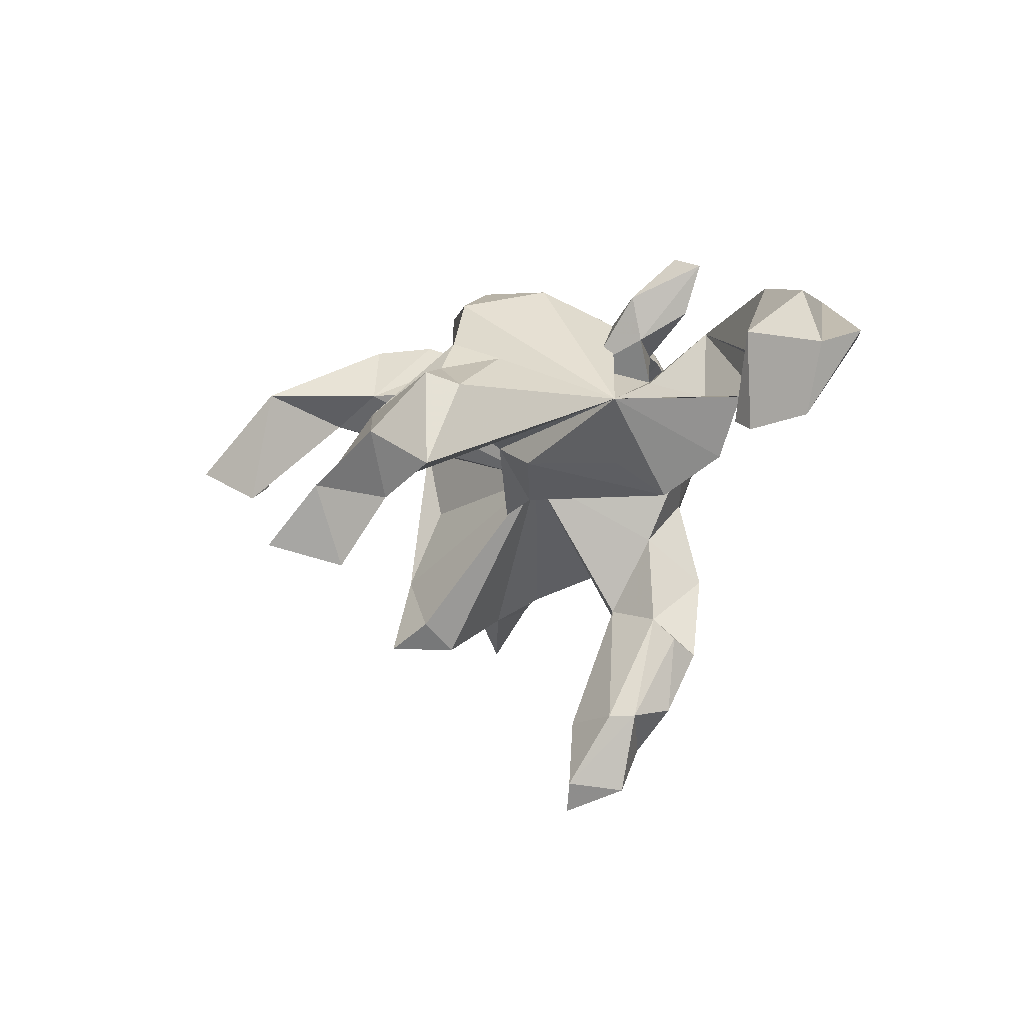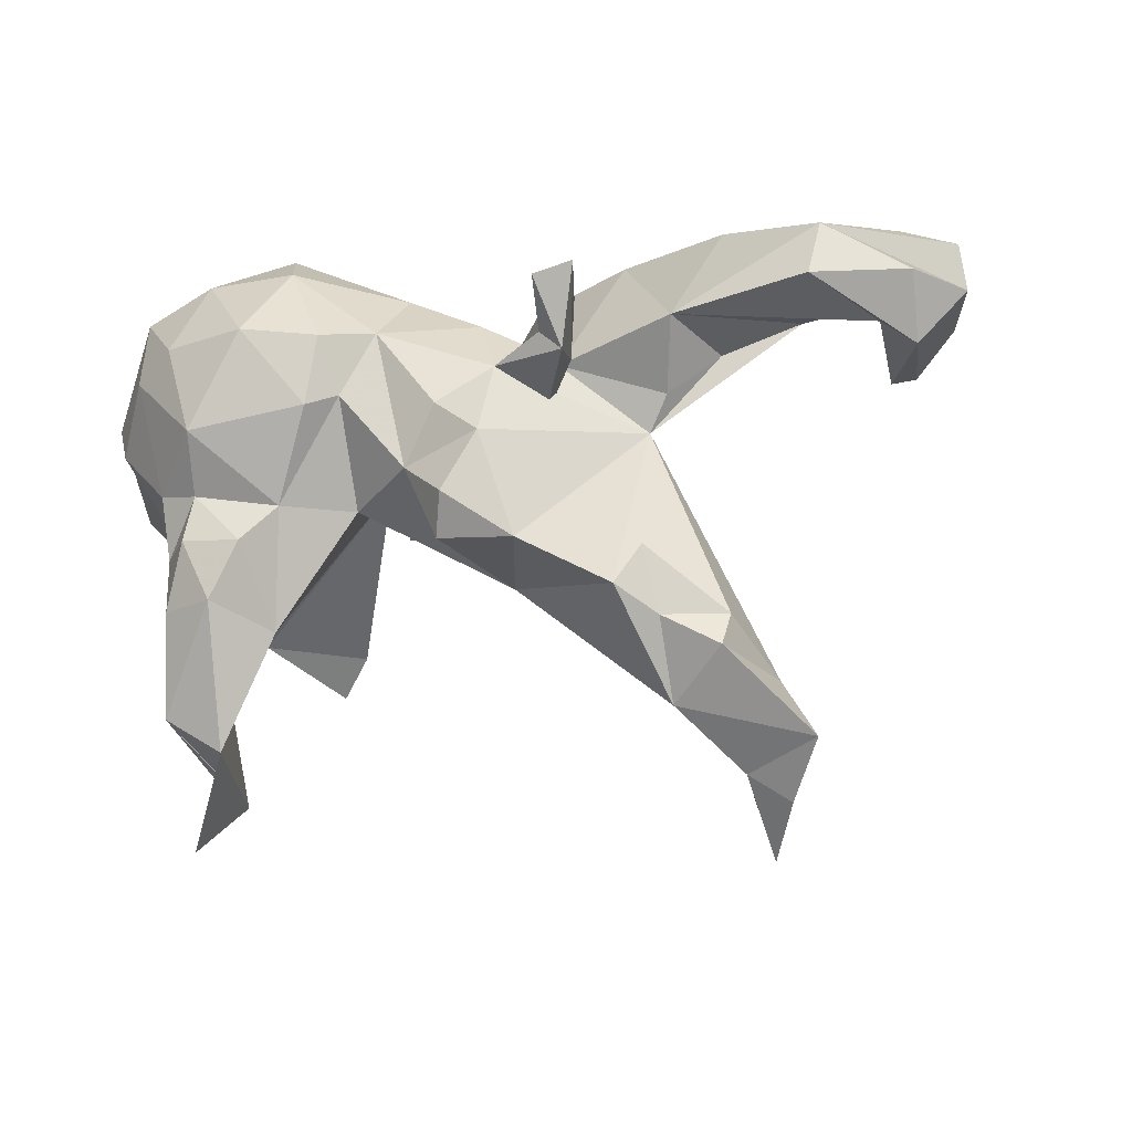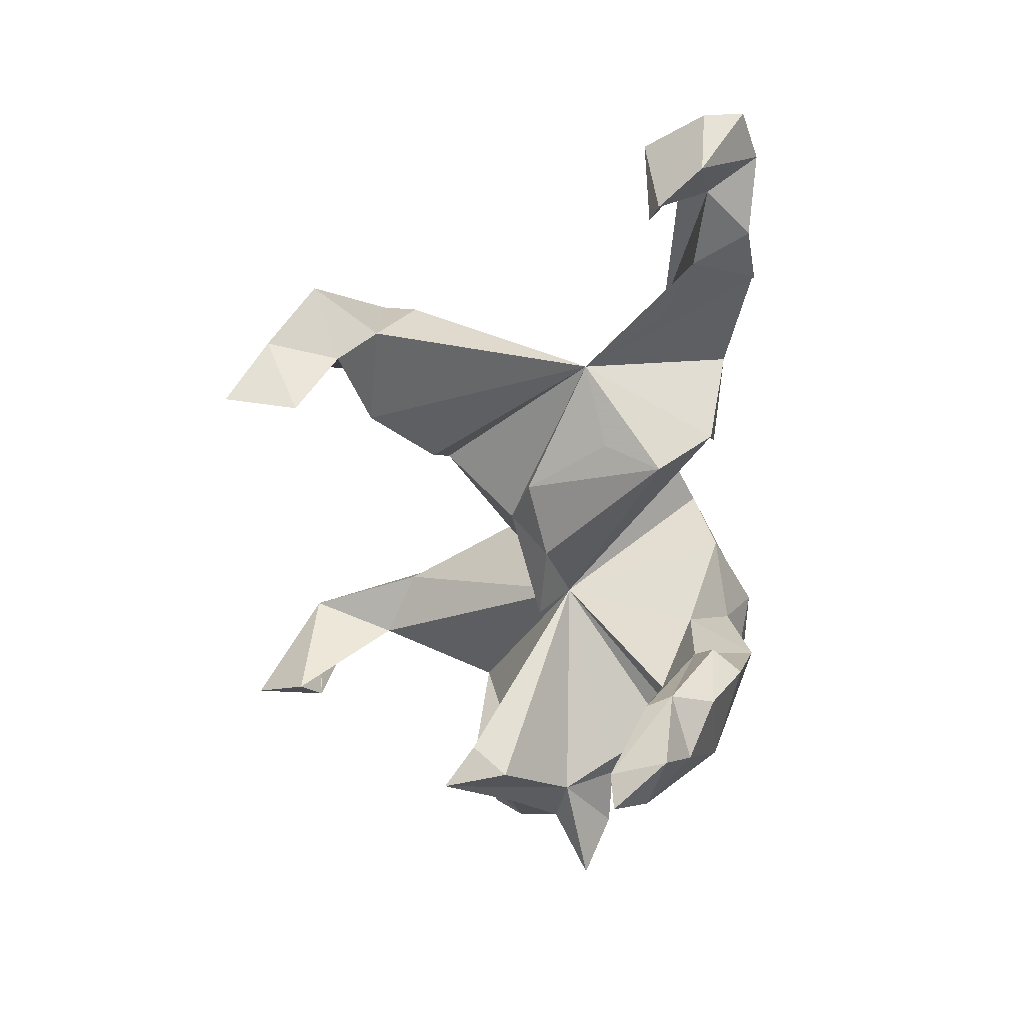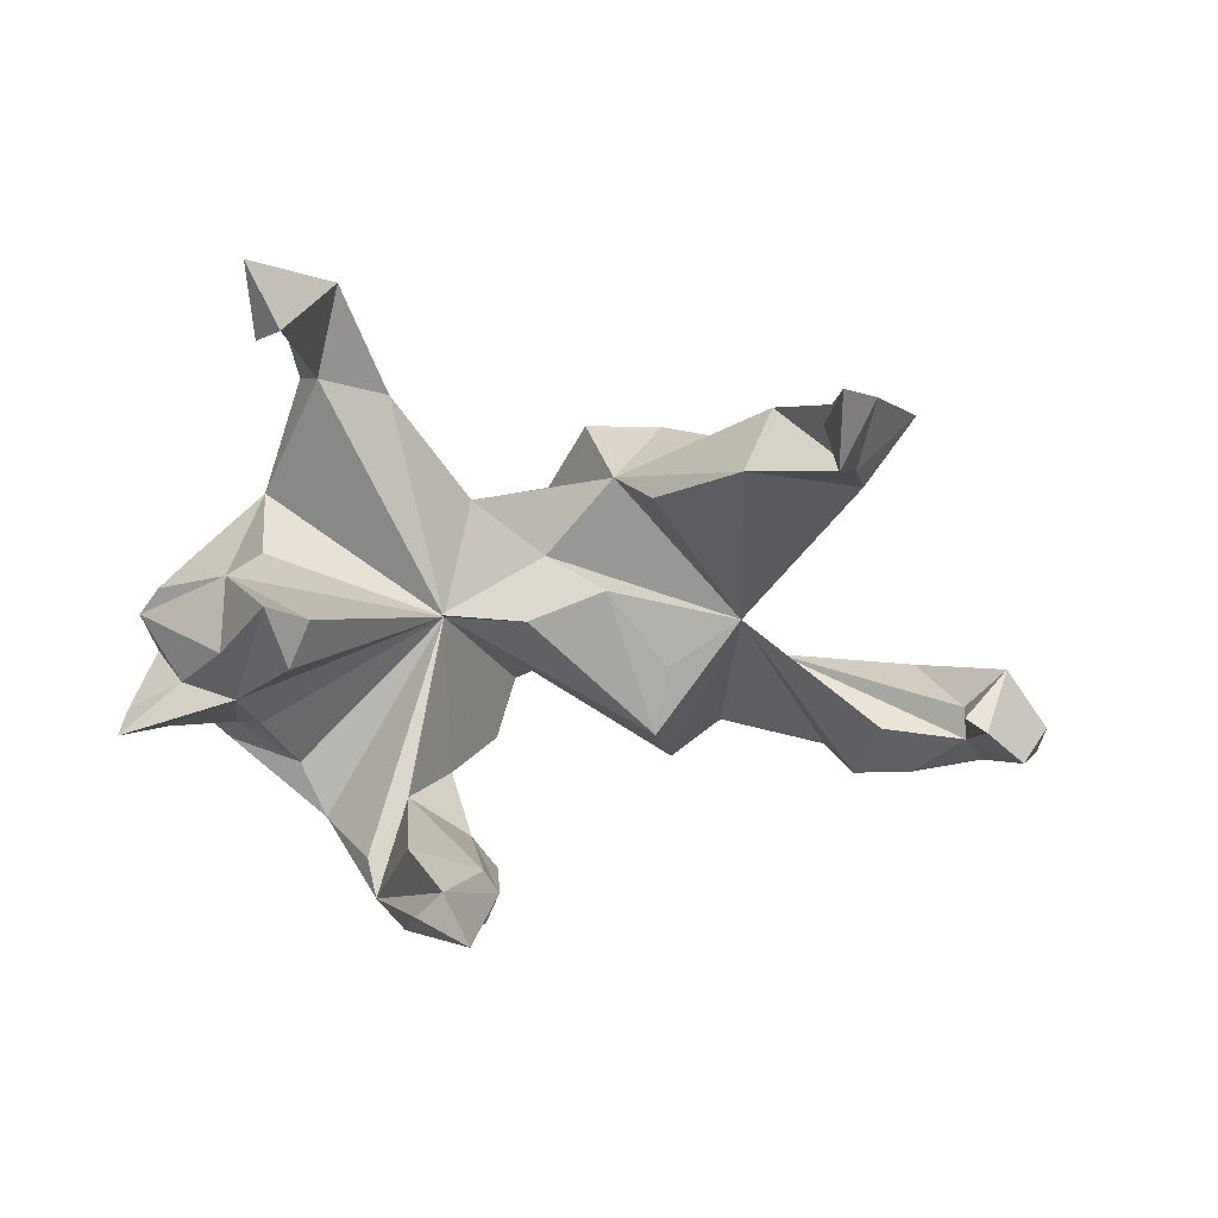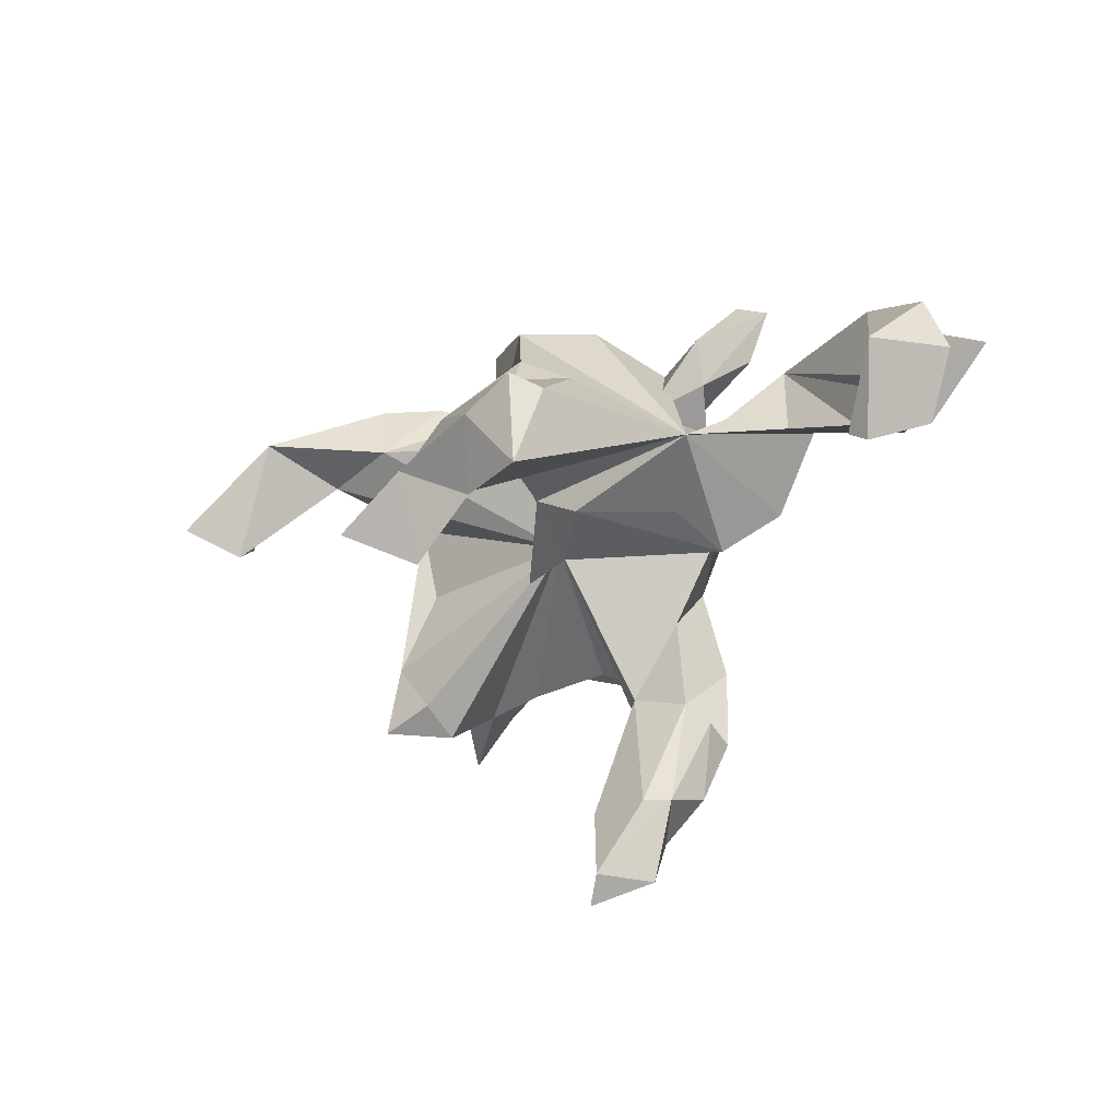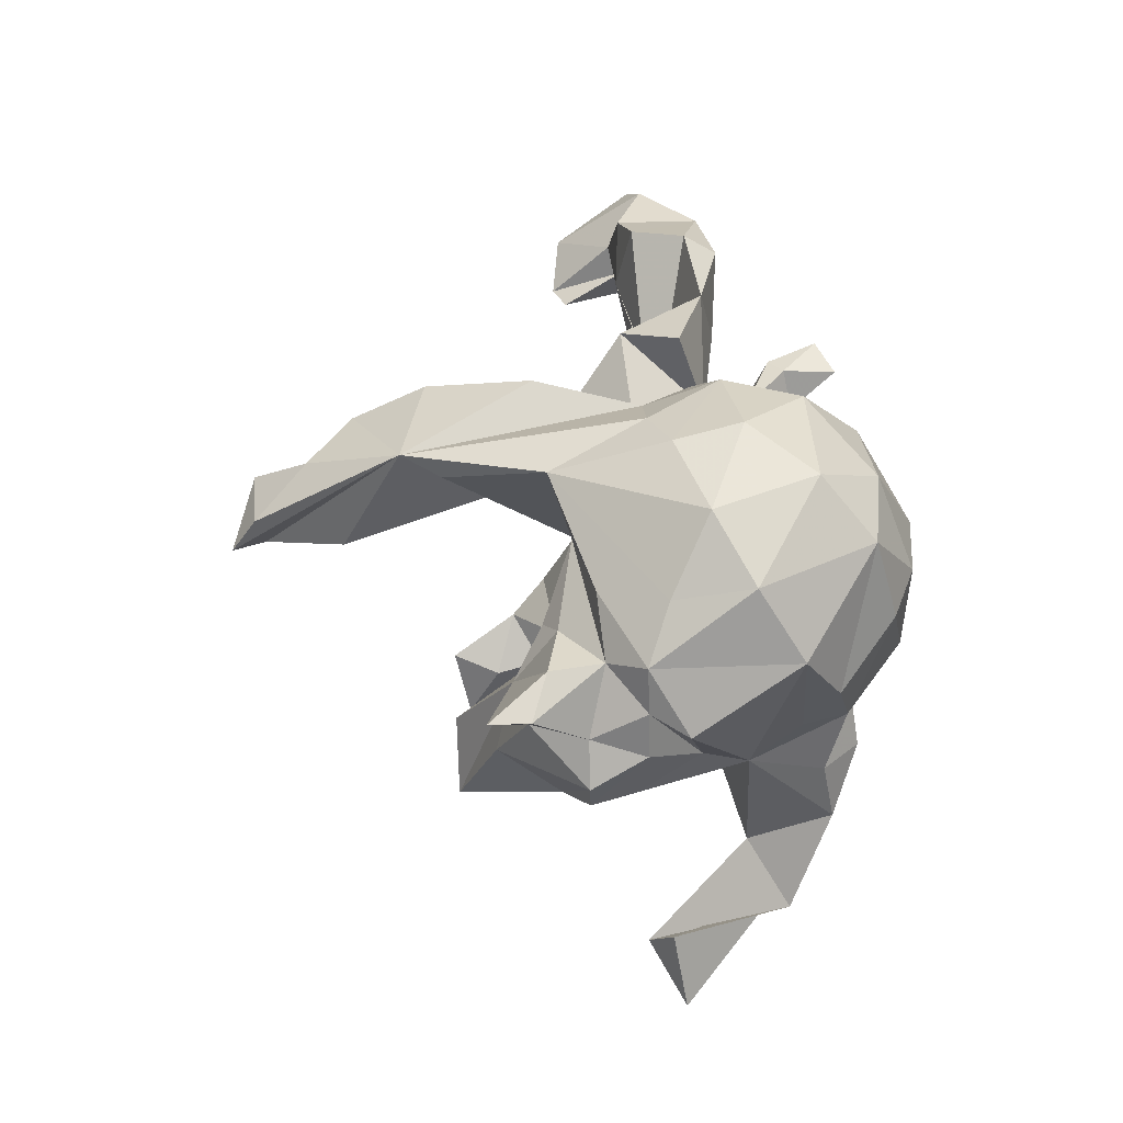
<metadata>
{"format":"obj","ext":"obj","renderer":"f3d","projection":"perspective","resolution":1024,"background":"white","views":[{"elev":-13.9,"azim":72.7,"up":"+Z"},{"elev":-24.6,"azim":24.8,"up":"+Y"},{"elev":-58.0,"azim":86.1,"up":"+Z"},{"elev":-55.0,"azim":-3.7,"up":"+Z"},{"elev":-22.3,"azim":63.3,"up":"+Z"},{"elev":31.6,"azim":-91.9,"up":"+Y"}]}
</metadata>
<code>
v -0.182 0.2785 -0.3582
v -0.08824 0.2153 -0.4966
v -0.03852 0.1656 -0.5772
v -0.0196 0.2508 -0.4314
v -0.03261 0.3077 -0.3242
v -0.1283 0.1433 -0.5724
v -0.114 0.08656 -0.6091
v -0.07913 0.07956 -0.5633
v -0.02607 0.1388 -0.4454
v -0.002114 0.179 -0.446
v -0.09973 0.3495 -0.171
v -0.1451 0.1906 -0.2281
v -0.005891 0.2589 -0.3004
v -0.1997 0.2516 -0.2995
v -0.272 0.298 -0.1548
v -0.1338 0.1054 -0.4454
v 0.6398 0.2656 -0.009662
v 0.791 0.1632 -0.106
v -0.04784 0.2353 -0.2579
v 0.8388 0.234 0.01777
v 0.7147 0.1869 -0.0216
v 0.7584 0.268 0.03392
v 0.7241 0.1001 -0.1167
v 0.6613 0.2577 0.1241
v 0.2558 0.2462 -0.02549
v 0.5511 0.2881 0.008318
v 0.3477 0.01932 0.03347
v 0.2233 0.1542 -0.09373
v 0.5808 0.1792 -0.01499
v 0.5108 0.2971 0.09192
v 0.3403 0.2694 0.1069
v 0.841 0.1677 -0.006768
v -0.2231 0.3528 -0.01686
v 0.1997 0.2645 0.06175
v -0.08496 0.2427 -0.0989
v -0.1294 0.3224 -0.01684
v 0.6906 0.08967 -0.09588
v -0.3049 0.3627 0.01196
v 0.4605 0.1362 0.01364
v 0.7079 0.1428 0.00323
v 0.5165 0.2631 0.1456
v 0.7877 0.1645 0.09149
v -0.01912 0.2937 0.0601
v 0.7684 0.08006 0.02289
v -0.156 0.3757 0.08937
v -0.2959 0.384 0.1088
v 0.4261 0.1545 0.1355
v -0.3159 0.2183 -0.1224
v -0.1091 0.02774 0.01116
v -0.5694 0.09106 -0.2422
v 0.6458 0.1666 0.1431
v -0.4235 0.2009 -0.09383
v -0.4825 0.222 -0.000161
v -0.1914 0.366 0.2013
v 0.2292 0.1274 0.1071
v -0.4082 0.1297 -0.1446
v 0.3849 0.06922 0.05406
v -0.3698 0.1147 -0.1641
v -0.5077 0.1314 -0.1614
v -0.4016 0.04249 -0.2058
v -0.484 0.1265 -0.08359
v -0.4235 0.3245 0.05591
v -0.5635 0.08759 -0.1831
v 0.2351 0.06127 -0.04524
v -0.5014 0.25 0.1121
v 0.1337 -0.06593 -0.03134
v -0.315 -0.07684 -0.2862
v 0.2734 0.1677 0.2356
v 0.1957 0.142 0.166
v 0.2775 0.09441 0.1673
v 0.3044 0.168 0.2137
v 0.01737 -0.02587 -0.06596
v -0.3743 0.3462 0.2029
v 0.2845 0.1582 0.3194
v -0.1417 0.2831 0.2877
v -0.419 -0.05836 -0.2299
v 0.005481 0.2578 0.1741
v -0.35 -0.1828 -0.2837
v -0.4822 0.02889 -0.1865
v -0.2894 -0.1357 -0.2443
v 0.3377 0.1831 0.2922
v 0.1317 0.1828 0.1748
v 0.04034 -0.08944 0.01841
v -0.2837 0.2898 0.2969
v 0.2628 0.104 0.2487
v -0.5377 0.08033 -0.02789
v -0.000293 0.1552 0.2673
v -0.5269 0.03367 -0.1066
v -0.5315 0.1481 -0.03075
v -0.4206 -0.1313 -0.1393
v 0.2948 0.07392 0.2372
v -0.5529 -0.03085 -0.1062
v -0.1127 -0.02789 -0.06348
v 0.4569 -0.402 -0.1965
v 0.2159 0.02449 0.1292
v 0.4791 -0.3423 -0.142
v 0.1777 0.07921 0.2233
v -0.5404 0.01277 -0.02765
v -0.519 0.1435 0.1787
v 0.3525 -0.1854 0.08347
v -0.06781 0.1389 0.3253
v 0.1906 -0.2373 -0.03591
v -0.5574 0.0539 0.02672
v 0.1356 -0.2097 0.05894
v 0.3097 -0.347 -0.1255
v -0.4066 0.2593 0.2798
v -0.5242 -0.07793 -0.1038
v -0.4913 -0.08256 -0.03947
v 0.419 -0.4616 -0.3006
v -0.319 0.1608 0.348
v 0.4011 -0.4891 -0.2247
v -0.3831 -0.0813 -0.002539
v -0.4689 -0.0341 0.0513
v 0.5421 -0.4477 -0.1166
v -0.05461 0.0563 0.2776
v 0.4562 -0.283 -0.000977
v 0.3504 -0.3988 -0.03178
v -0.3926 -0.105 0.1256
v 0.09965 0.01649 0.2632
v -0.09179 0.03127 0.3147
v 0.04105 -0.06971 0.2422
v -0.1807 0.1551 0.3662
v 0.4134 -0.5756 -0.2749
v 0.4476 -0.3362 0.0166
v 0.4738 -0.5165 -0.19
v -0.07769 -0.08579 0.1682
v -0.3923 0.1332 0.3156
v -0.2087 -0.2629 0.1739
v 0.3653 -0.289 0.05224
v -0.4659 0.058 0.2351
v 0.1766 -0.04941 0.2736
v -0.4283 -0.01854 0.1928
v 0.1202 -0.1392 0.279
v 0.3183 -0.2543 0.1122
v 0.4177 -0.4775 -0.1493
v -0.2745 0.01149 0.3483
v -0.3688 -0.04392 0.2642
v 0.2112 -0.2055 0.2203
v -0.1675 -0.09237 0.2497
v 0.09293 -0.1913 0.2343
v -0.314 -0.3053 0.1381
v -0.2981 -0.06408 0.2802
v -0.3655 -0.1416 0.2373
v -0.3068 -0.1417 0.293
v -0.2148 -0.1524 0.281
v -0.3532 -0.4638 -0.006368
v -0.2639 -0.2401 0.278
v -0.3921 -0.4259 0.02767
v -0.3515 -0.2358 0.2564
v -0.3777 -0.3842 0.1986
v -0.2882 -0.4449 0.1815
v -0.4098 -0.5451 0.04926
f 111 94 109
f 125 109 94
f 123 111 109
f 135 94 111
f 8 1 7
f 6 7 1
f 3 8 7
f 16 1 8
f 90 76 78
f 60 78 76
f 80 90 78
f 123 109 125
f 135 111 123
f 135 123 125
f 114 135 125
f 150 146 148
f 152 148 146
f 151 152 146
f 151 148 152
f 74 91 81
f 70 81 91
f 68 74 81
f 85 91 74
f 106 84 73
f 54 73 84
f 65 106 73
f 110 84 106
f 75 54 84
f 122 75 84
f 77 54 75
f 87 77 75
f 101 87 75
f 82 77 87
f 46 73 54
f 43 54 77
f 51 24 47
f 41 47 24
f 42 24 51
f 31 47 41
f 30 31 41
f 55 47 31
f 30 41 24
f 44 42 51
f 32 24 42
f 27 31 30
f 26 30 24
f 44 32 42
f 23 32 44
f 20 24 32
f 17 26 24
f 27 30 26
f 17 24 22
f 20 22 24
f 21 17 22
f 18 22 20
f 18 20 32
f 74 68 85
f 69 85 68
f 81 71 68
f 69 68 71
f 70 71 81
f 97 85 69
f 82 97 69
f 91 85 97
f 49 82 69
f 87 97 82
f 70 69 71
f 55 69 70
f 95 70 91
f 45 46 54
f 62 73 46
f 45 54 43
f 49 43 77
f 35 43 49
f 82 49 77
f 34 55 31
f 57 47 55
f 40 51 47
f 38 46 45
f 25 55 34
f 25 34 31
f 40 44 51
f 27 25 31
f 29 27 26
f 18 21 22
f 29 17 21
f 23 21 18
f 127 110 106
f 122 84 110
f 136 122 110
f 101 75 122
f 120 101 122
f 115 87 101
f 29 26 17
f 88 86 61
f 89 61 86
f 63 88 61
f 98 86 88
f 90 80 49
f 67 49 80
f 112 90 49
f 150 148 151
f 12 1 16
f 14 1 12
f 9 12 16
f 79 60 76
f 78 67 80
f 60 49 67
f 92 76 90
f 114 125 94
f 96 114 94
f 105 96 94
f 27 96 105
f 117 105 94
f 135 117 94
f 117 135 114
f 104 105 117
f 98 92 107
f 90 107 92
f 108 98 107
f 88 92 98
f 90 108 107
f 113 98 108
f 141 151 146
f 150 141 146
f 128 151 141
f 2 3 6
f 7 6 3
f 1 2 6
f 10 3 2
f 9 16 8
f 52 61 89
f 103 89 86
f 83 93 72
f 49 72 93
f 66 83 72
f 53 52 89
f 48 61 52
f 15 48 52
f 56 61 48
f 58 56 48
f 59 61 56
f 83 49 93
f 28 72 49
f 49 58 48
f 60 56 58
f 15 49 48
f 35 49 12
f 14 12 49
f 49 15 14
f 1 14 15
f 5 19 13
f 10 13 19
f 4 5 13
f 11 19 5
f 4 1 5
f 11 5 1
f 10 4 13
f 150 151 147
f 128 147 151
f 149 150 147
f 141 150 149
f 144 149 147
f 149 143 118
f 137 118 143
f 141 149 118
f 144 143 149
f 128 145 147
f 144 147 145
f 53 15 52
f 19 35 12
f 25 28 49
f 66 28 64
f 27 64 28
f 11 35 19
f 33 1 15
f 142 143 144
f 137 143 142
f 145 142 144
f 118 137 132
f 130 132 137
f 99 118 132
f 136 137 142
f 145 128 139
f 126 139 128
f 142 145 139
f 140 104 138
f 134 138 104
f 133 140 138
f 121 104 140
f 138 134 27
f 100 27 134
f 131 138 27
f 121 126 104
f 83 104 126
f 115 126 121
f 49 83 126
f 133 121 140
f 129 100 134
f 132 130 99
f 106 99 130
f 116 27 100
f 99 65 89
f 53 89 65
f 103 99 89
f 106 65 99
f 127 130 137
f 136 127 137
f 106 130 127
f 115 139 126
f 120 139 115
f 60 58 49
f 79 88 63
f 50 79 63
f 92 88 79
f 118 113 108
f 90 118 108
f 134 117 129
f 124 129 117
f 2 1 4
f 10 2 4
f 9 10 19
f 12 9 19
f 8 10 9
f 59 60 50
f 79 50 60
f 63 59 50
f 56 60 59
f 61 59 63
f 92 79 76
f 78 60 67
f 133 138 131
f 95 27 55
f 57 55 27
f 70 95 55
f 97 27 95
f 55 25 49
f 39 57 27
f 47 57 39
f 38 33 15
f 62 38 15
f 45 33 38
f 33 36 1
f 11 1 36
f 45 36 33
f 43 35 36
f 11 36 35
f 45 43 36
f 28 25 27
f 18 32 23
f 121 133 131
f 49 141 118
f 49 128 141
f 103 113 118
f 112 49 118
f 90 112 118
f 126 128 49
f 134 104 117
f 129 124 116
f 96 116 124
f 100 129 116
f 86 113 103
f 99 103 118
f 96 27 116
f 98 113 86
f 27 83 66
f 28 66 72
f 119 97 87
f 121 119 87
f 131 97 119
f 120 115 101
f 29 47 39
f 62 46 38
f 65 73 62
f 49 69 55
f 97 95 91
f 53 65 62
f 131 27 97
f 121 131 119
f 87 115 121
f 136 139 120
f 127 136 110
f 122 136 120
f 142 139 136
f 27 104 83
f 64 27 66
f 3 10 8
f 124 117 114
f 96 124 114
f 102 27 105
f 104 27 102
f 105 104 102
f 15 53 62
f 37 23 44
f 40 23 37
f 40 37 44
f 21 47 29
f 27 29 39
f 21 40 47
f 23 40 21

</code>
